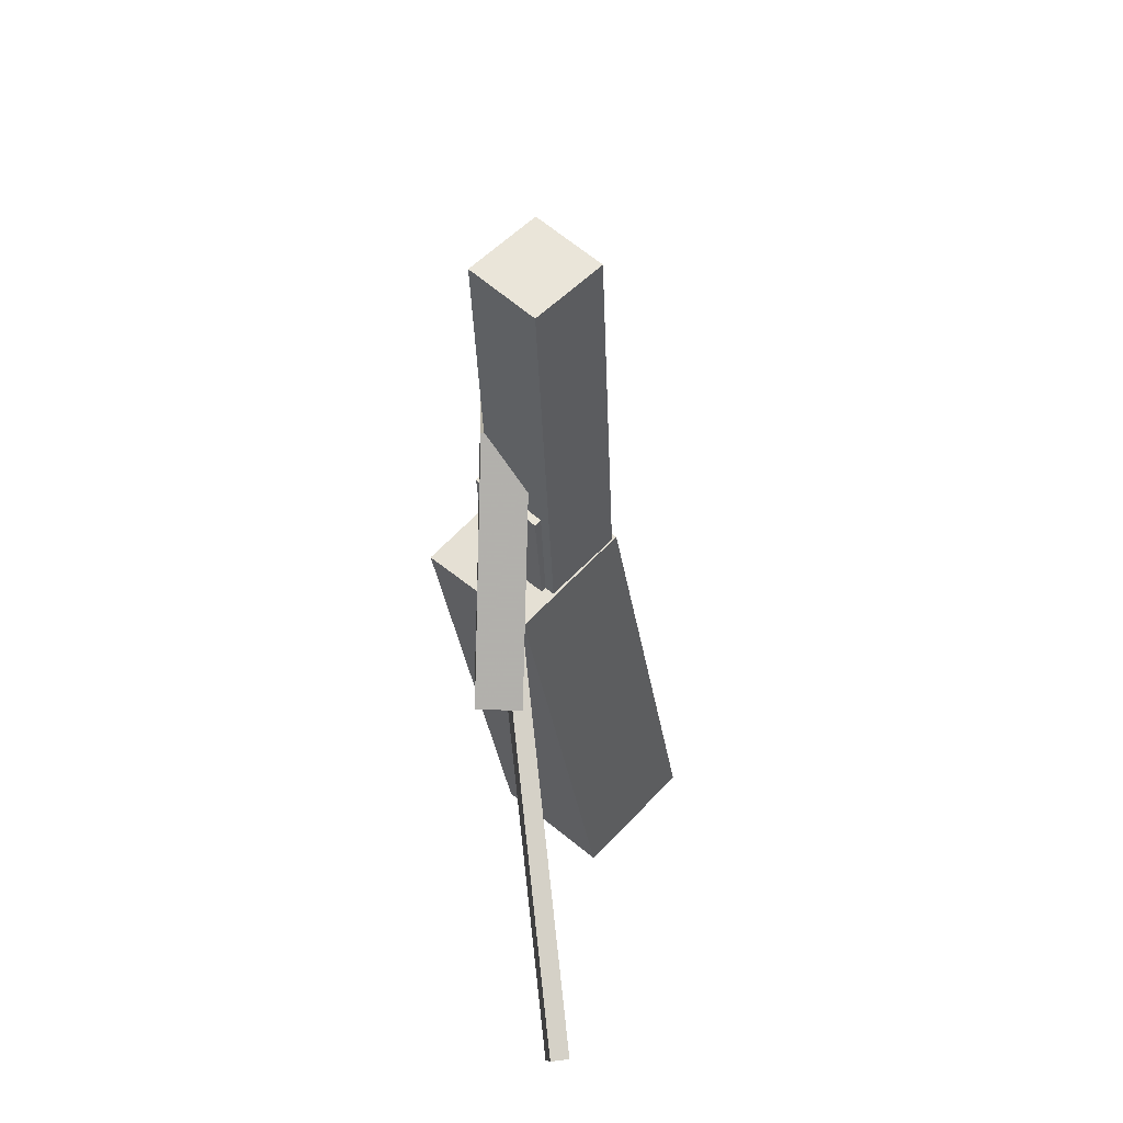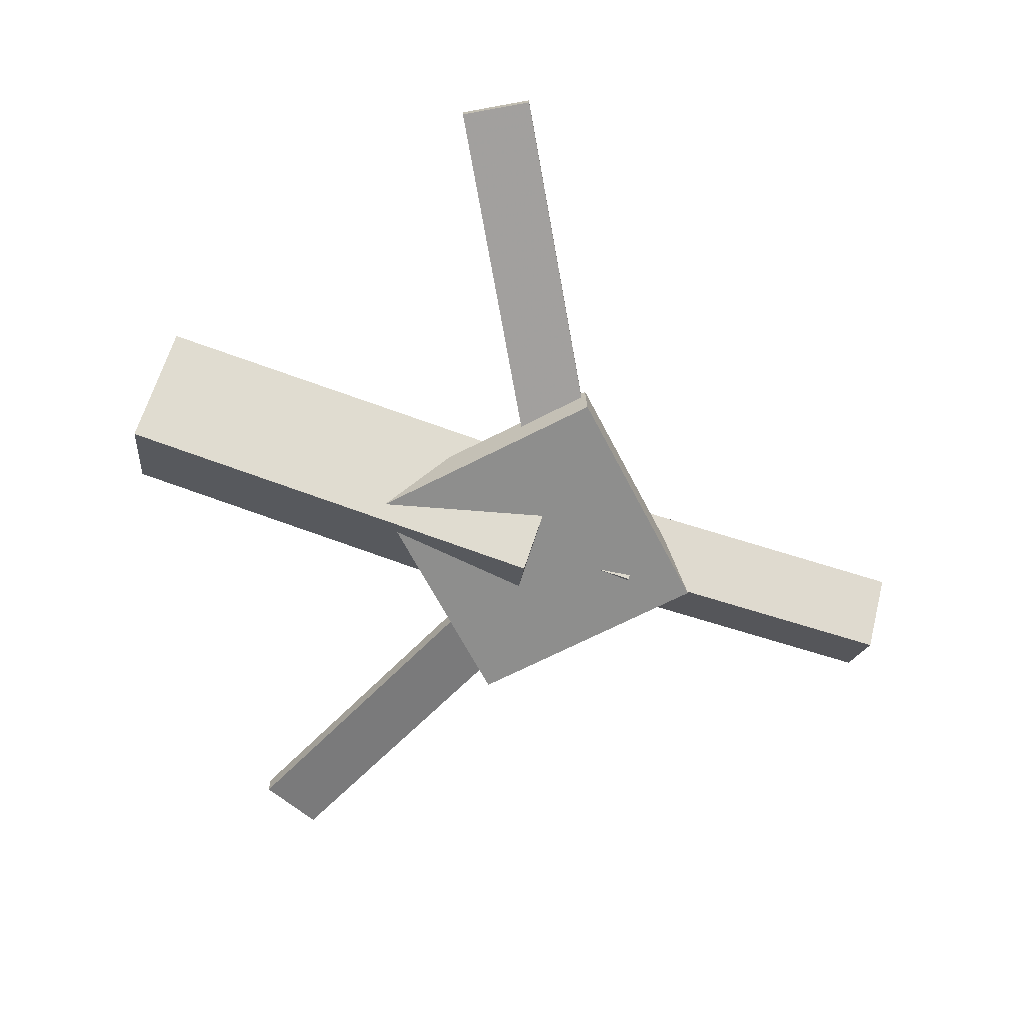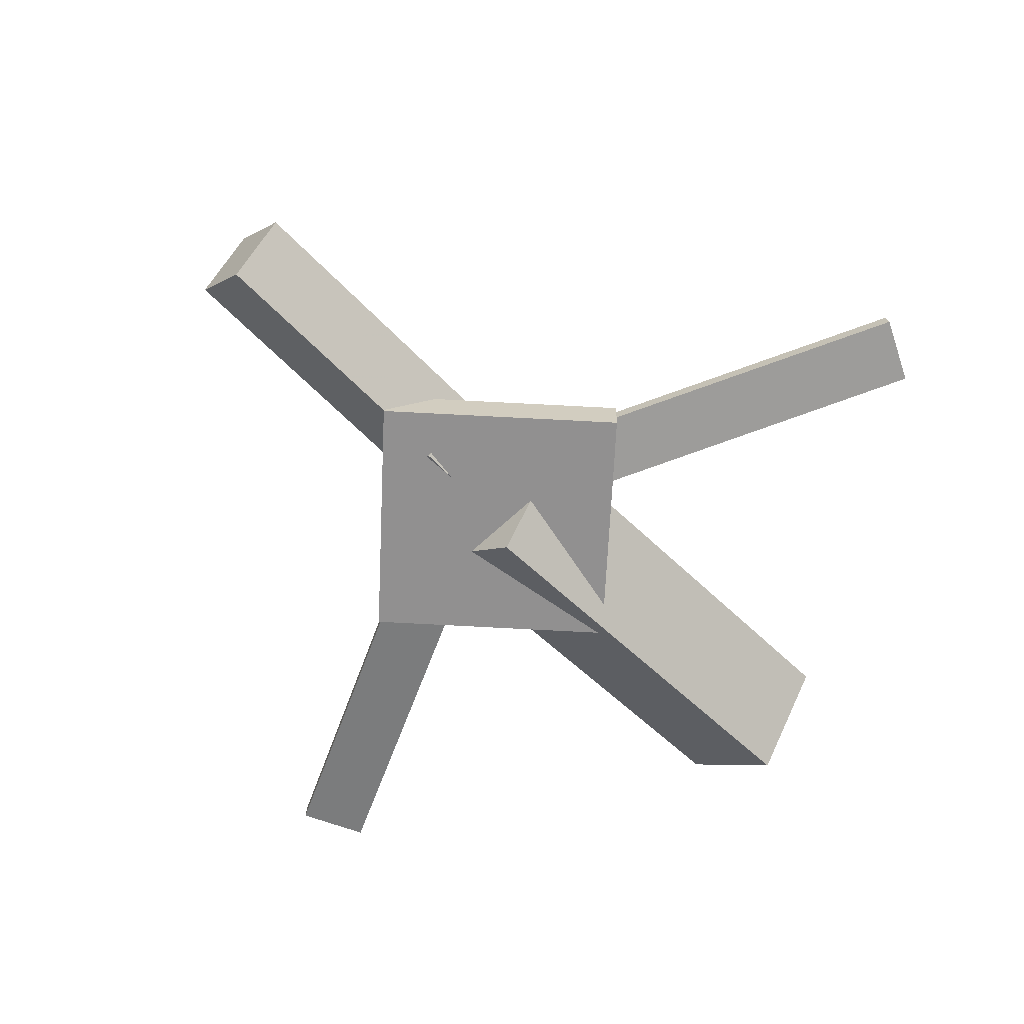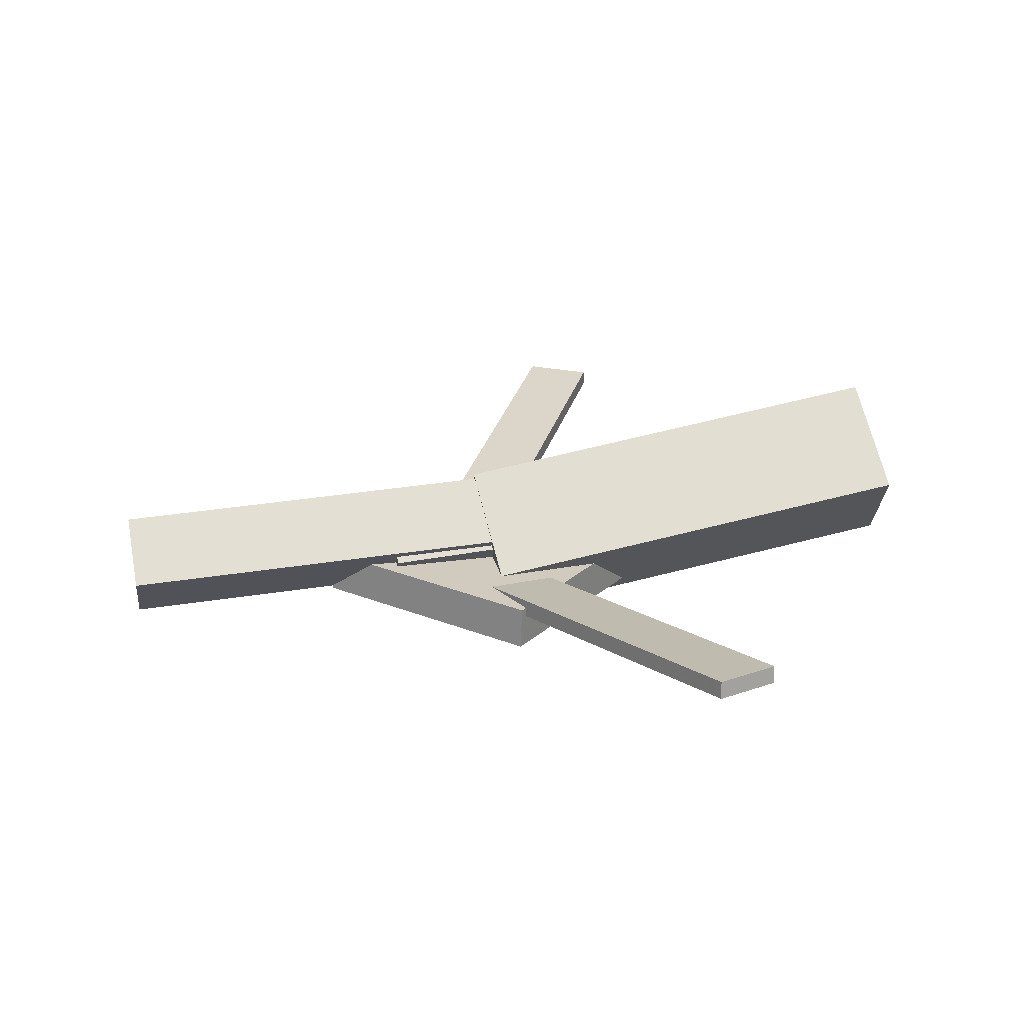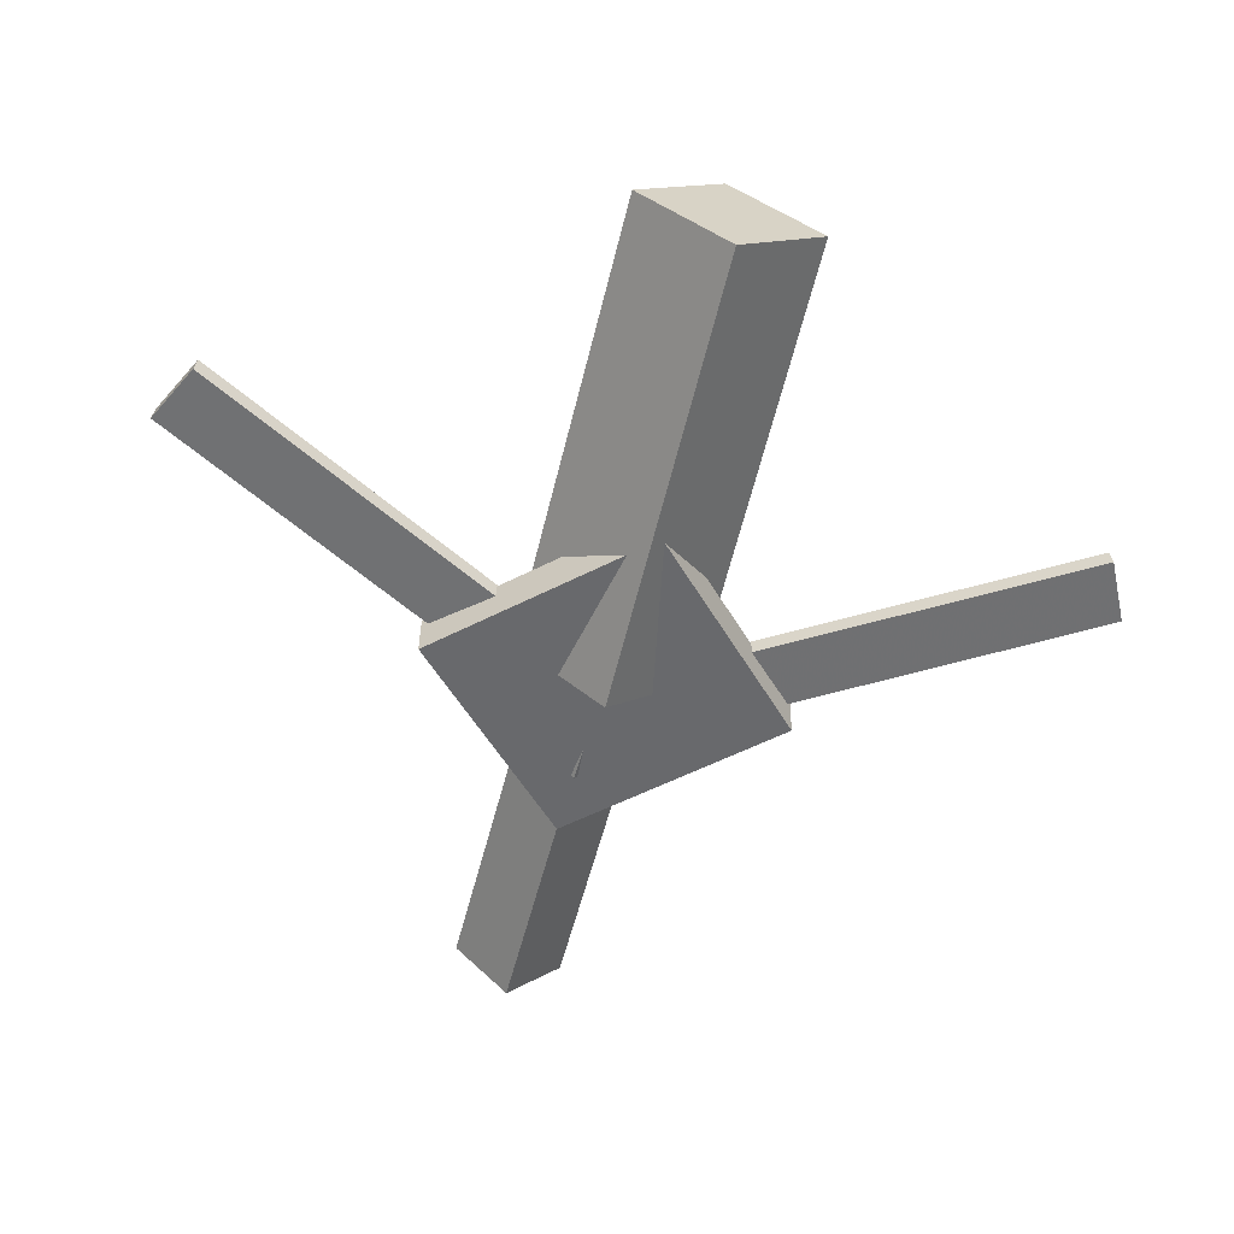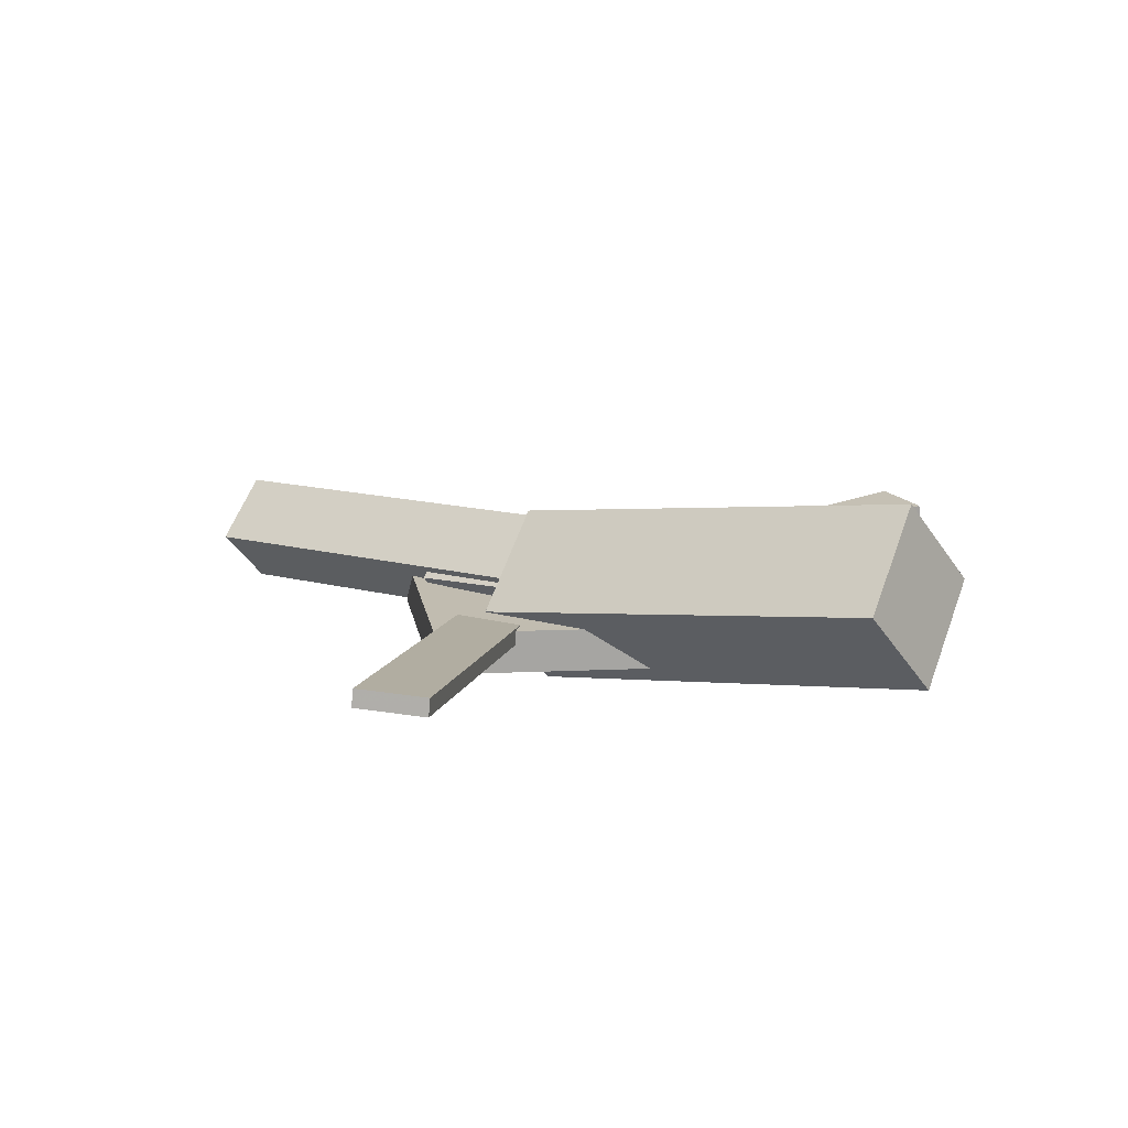
<metadata>
{"format":"obj","ext":"obj","renderer":"f3d","projection":"perspective","resolution":1024,"background":"white","views":[{"elev":-34.6,"azim":89.5,"up":"+Z"},{"elev":-65.4,"azim":-17.0,"up":"+Y"},{"elev":-64.5,"azim":133.3,"up":"+Y"},{"elev":23.6,"azim":168.5,"up":"+Y"},{"elev":-54.6,"azim":-104.6,"up":"+Y"},{"elev":15.3,"azim":-143.6,"up":"+Y"}]}
</metadata>
<code>
v 0.01918 -0.0644 -0.06818
v 0.008167 -0.1306 -0.003989
v -0.3142 -0.01021 -0.06949
v -0.3252 -0.07637 -0.005299
v 0.02932 -0.0003631 -0.0004338
v 0.01831 -0.06652 0.06376
v -0.304 0.05383 -0.001743
v -0.315 -0.01233 0.06245
f 1.0 7.0 5.0
f 1.0 3.0 7.0
f 1.0 4.0 3.0
f 1.0 2.0 4.0
f 3.0 8.0 7.0
f 3.0 4.0 8.0
f 5.0 7.0 8.0
f 5.0 8.0 6.0
f 1.0 5.0 6.0
f 1.0 6.0 2.0
f 2.0 6.0 8.0
f 2.0 8.0 4.0
v -0.09484 -0.04589 0.3449
v -0.0945 -0.03377 0.3435
v -0.1416 -0.04722 0.3209
v -0.1412 -0.03509 0.3195
v 0.04559 -0.07962 0.07317
v 0.04593 -0.0675 0.07184
v -0.001129 -0.08094 0.04918
v -0.0007899 -0.06882 0.04785
f 9.0 15.0 13.0
f 9.0 11.0 15.0
f 9.0 12.0 11.0
f 9.0 10.0 12.0
f 11.0 16.0 15.0
f 11.0 12.0 16.0
f 13.0 15.0 16.0
f 13.0 16.0 14.0
f 9.0 13.0 14.0
f 9.0 14.0 10.0
f 10.0 14.0 16.0
f 10.0 16.0 12.0
v -0.2788 -0.07491 0.002427
v 0.09955 -0.097 -0.003408
v -0.2759 -0.03582 0.04282
v 0.1025 -0.05791 0.03698
v -0.2771 -0.03486 -0.03646
v 0.1013 -0.05695 -0.0423
v -0.2742 0.004228 0.003929
v 0.1042 -0.01786 -0.001907
f 17.0 23.0 21.0
f 17.0 19.0 23.0
f 17.0 20.0 19.0
f 17.0 18.0 20.0
f 19.0 24.0 23.0
f 19.0 20.0 24.0
f 21.0 23.0 24.0
f 21.0 24.0 22.0
f 17.0 21.0 22.0
f 17.0 22.0 18.0
f 18.0 22.0 24.0
f 18.0 24.0 20.0
v 0.3161 -0.05688 -0.04295
v 0.01987 -0.04402 -0.04387
v 0.3177 -0.01602 -0.001496
v 0.02152 -0.003159 -0.002408
v 0.3142 -0.09788 -0.002474
v 0.01796 -0.08502 -0.003385
v 0.3158 -0.05702 0.03898
v 0.01961 -0.04415 0.03807
f 25.0 31.0 29.0
f 25.0 27.0 31.0
f 25.0 28.0 27.0
f 25.0 26.0 28.0
f 27.0 32.0 31.0
f 27.0 28.0 32.0
f 29.0 31.0 32.0
f 29.0 32.0 30.0
f 25.0 29.0 30.0
f 25.0 30.0 26.0
f 26.0 30.0 32.0
f 26.0 32.0 28.0
v 0.01658 -0.09688 -0.1342
v 0.1518 -0.09288 -0.003245
v -0.116 -0.1015 0.002837
v 0.01924 -0.09745 0.1338
v 0.01555 -0.06459 -0.1341
v 0.1508 -0.06058 -0.003166
v -0.117 -0.06916 0.002916
v 0.01821 -0.06516 0.1338
f 33.0 39.0 37.0
f 33.0 35.0 39.0
f 33.0 36.0 35.0
f 33.0 34.0 36.0
f 35.0 40.0 39.0
f 35.0 36.0 40.0
f 37.0 39.0 40.0
f 37.0 40.0 38.0
f 33.0 37.0 38.0
f 33.0 38.0 34.0
f 34.0 38.0 40.0
f 34.0 40.0 36.0
v 0.03746 -0.07864 -0.07518
v -0.009129 -0.08164 -0.0538
v -0.08729 -0.04505 -0.3424
v -0.1339 -0.04805 -0.321
v 0.03739 -0.06589 -0.07354
v -0.009199 -0.06889 -0.05216
v -0.08736 -0.0323 -0.3407
v -0.134 -0.0353 -0.3194
f 41.0 47.0 45.0
f 41.0 43.0 47.0
f 41.0 44.0 43.0
f 41.0 42.0 44.0
f 43.0 48.0 47.0
f 43.0 44.0 48.0
f 45.0 47.0 48.0
f 45.0 48.0 46.0
f 41.0 45.0 46.0
f 41.0 46.0 42.0
f 42.0 46.0 48.0
f 42.0 48.0 44.0

</code>
